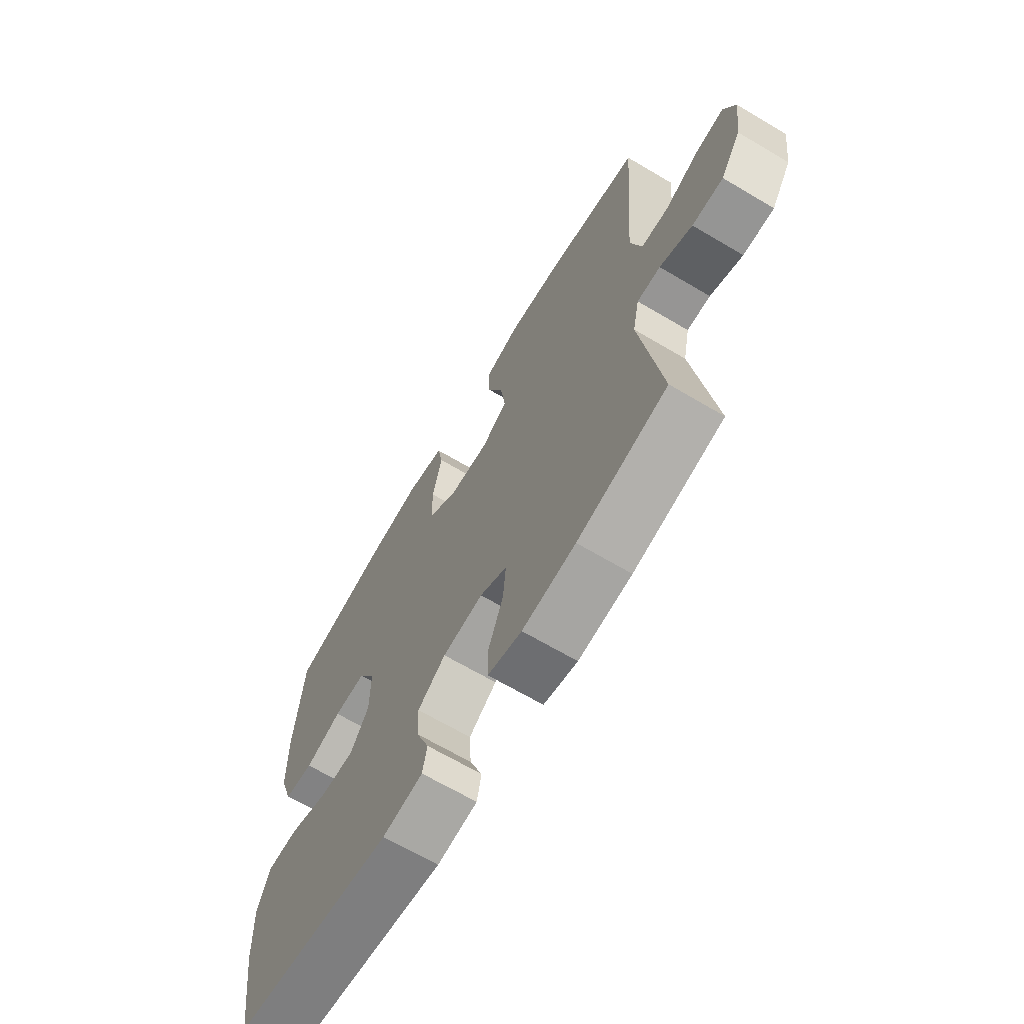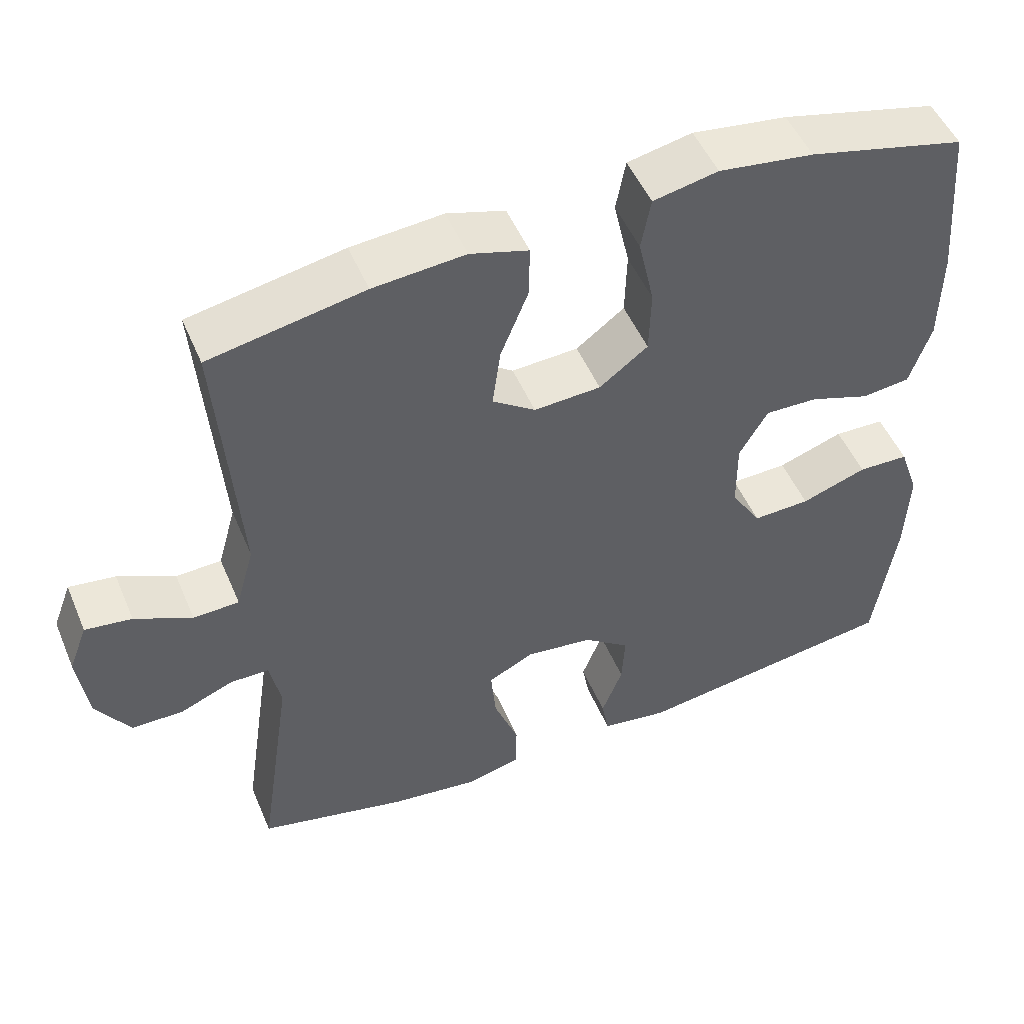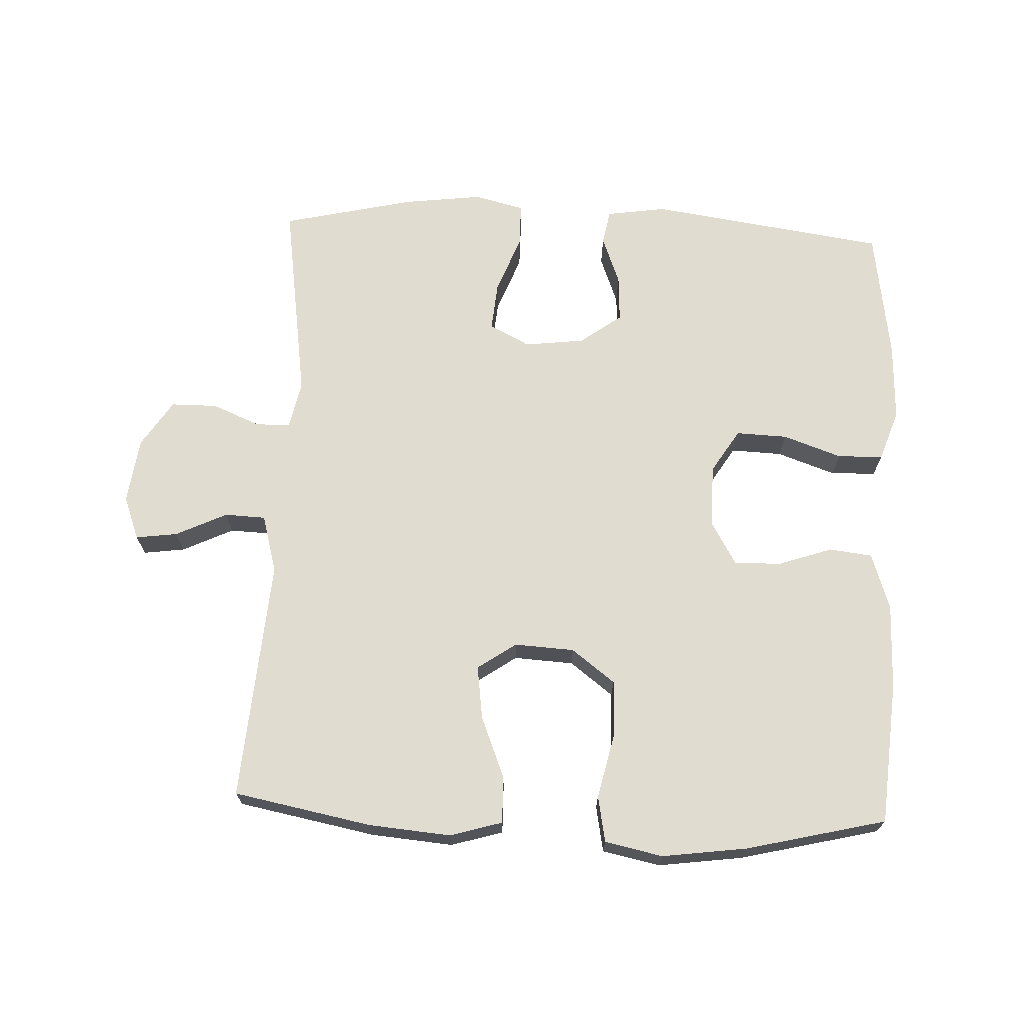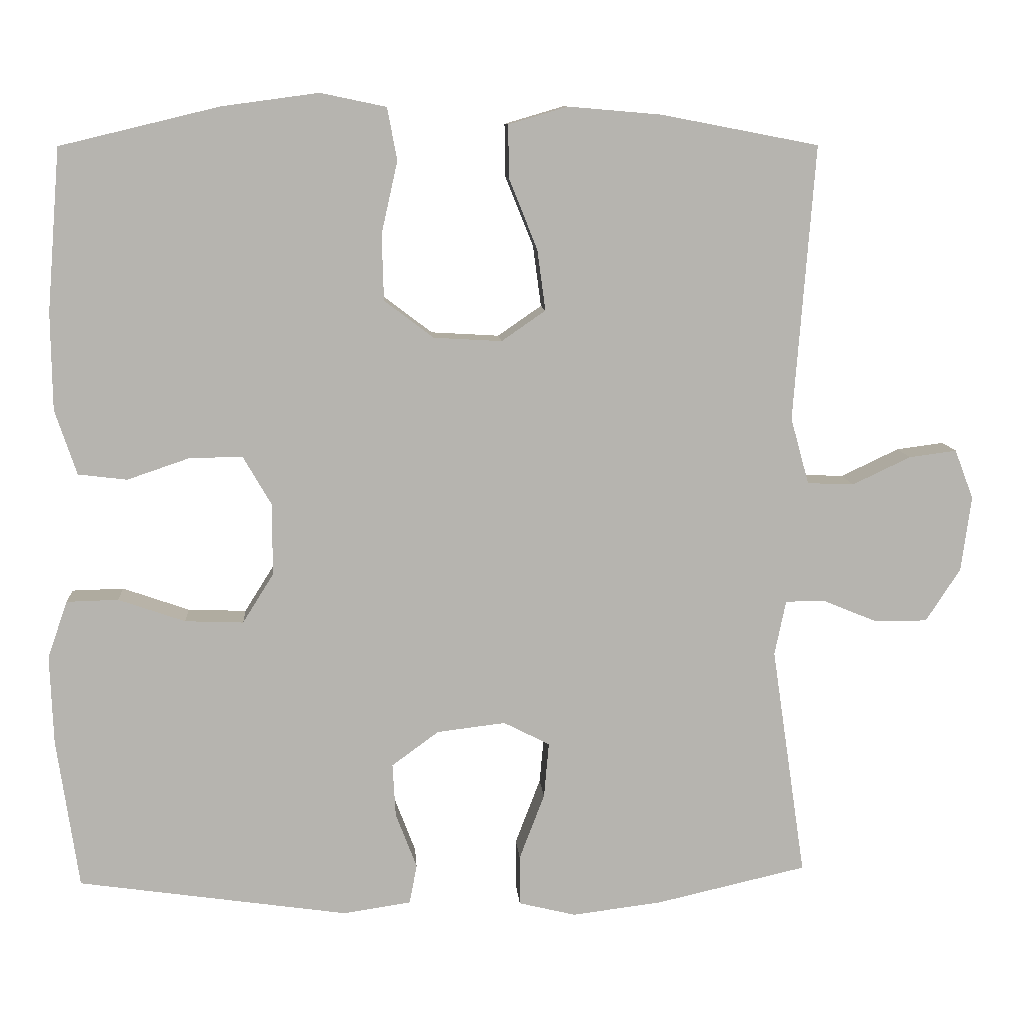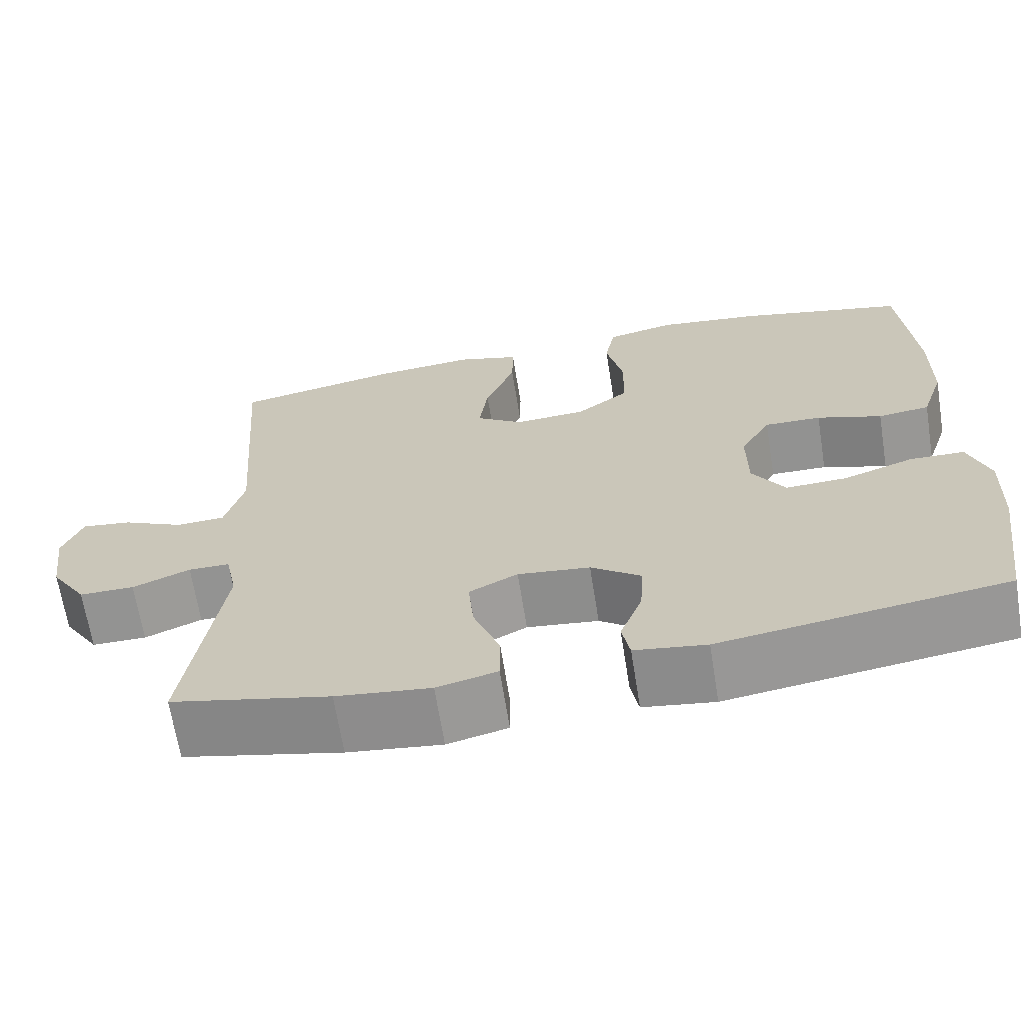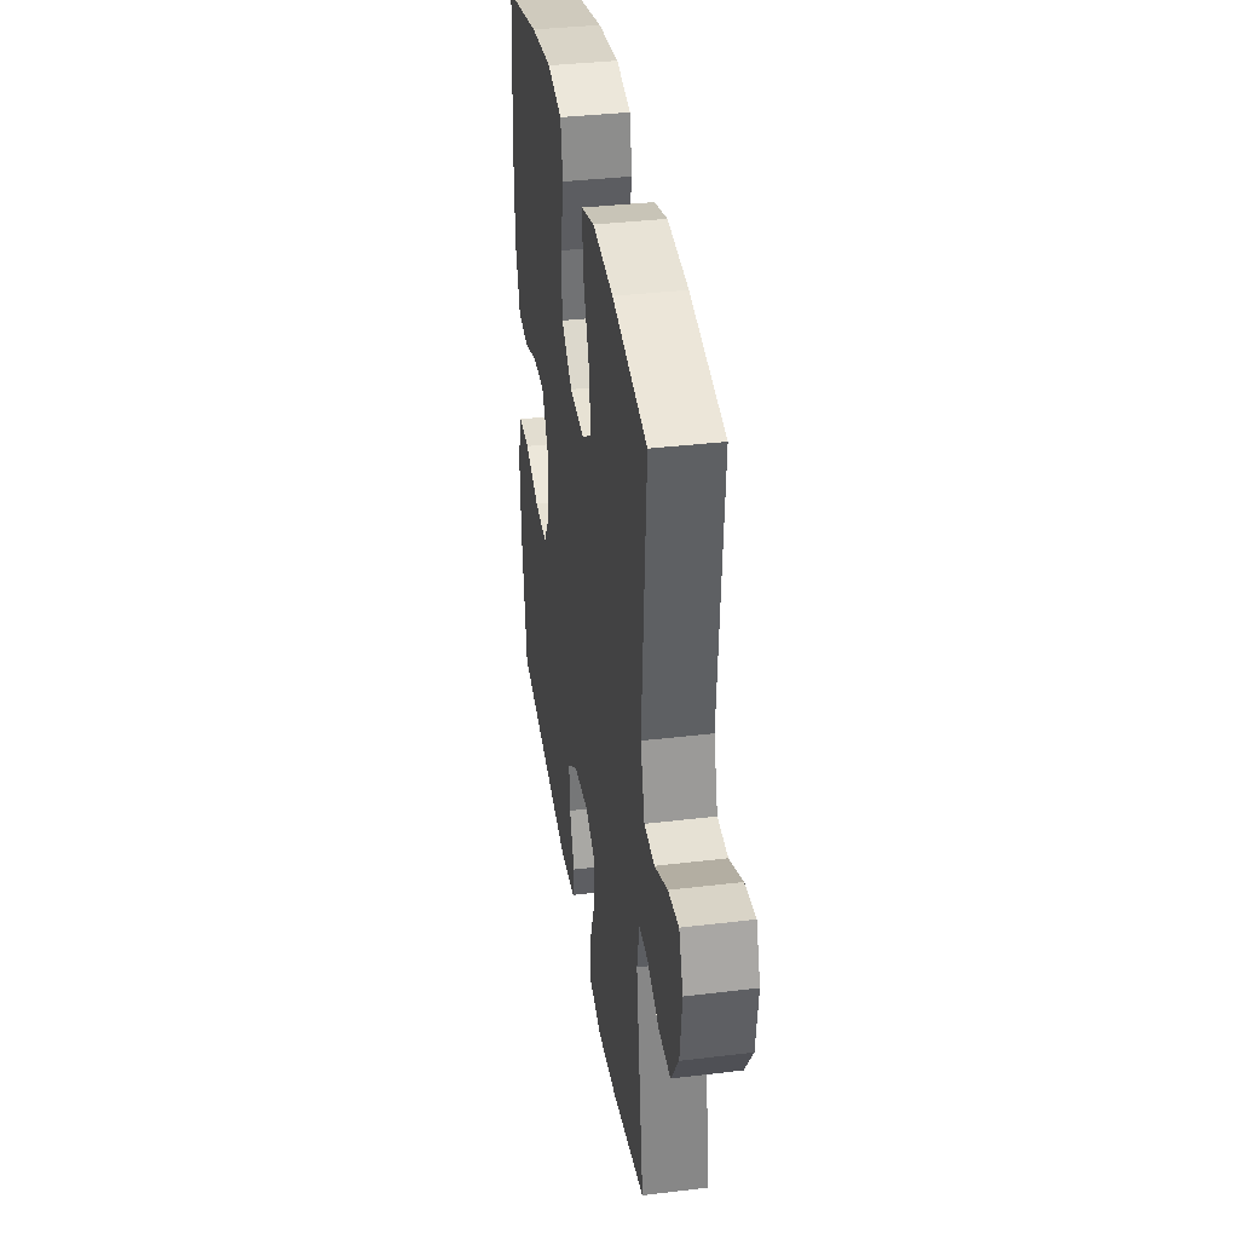
<metadata>
{"format":"obj","ext":"obj","renderer":"f3d","projection":"perspective","resolution":1024,"background":"white","views":[{"elev":-67.1,"azim":-120.7,"up":"+Z"},{"elev":50.1,"azim":-22.5,"up":"+Z"},{"elev":69.4,"azim":2.5,"up":"+Y"},{"elev":9.8,"azim":176.1,"up":"+Z"},{"elev":-66.7,"azim":9.1,"up":"+Z"},{"elev":36.6,"azim":-98.9,"up":"+Z"}]}
</metadata>
<code>
o path1444
v 0.5596 0.0375 -0.3
v 0.5641 0.0375 -0.181
v 0.5376 0.0375 -0.1045
v 0.4686 0.0375 -0.1027
v 0.3796 0.0375 -0.1336
v 0.3016 0.0375 -0.1365
v 0.2605 0.0375 -0.07079
v 0.2599 0.0375 0.02464
v 0.2984 0.0375 0.09083
v 0.37 0.0375 0.08901
v 0.4519 0.0375 0.06103
v 0.5173 0.0375 0.0689
v 0.5462 0.0375 0.1553
v 0.5479 0.0375 0.2855
v 0.5302 0.0375 0.5019
v 0.3175 0.0375 0.5531
v 0.1886 0.0375 0.5706
v 0.1008 0.0375 0.5523
v 0.08782 0.0375 0.4825
v 0.1094 0.0375 0.3861
v 0.107 0.0375 0.2984
v 0.04129 0.0375 0.2485
v -0.04964 0.0375 0.2433
v -0.1083 0.0375 0.2839
v -0.09729 0.0375 0.3652
v -0.05964 0.0375 0.4586
v -0.05848 0.0375 0.5295
v -0.1374 0.0375 0.5528
v -0.2619 0.0375 0.5422
v -0.4717 0.0375 0.5019
v -0.4436 0.0375 0.1349
v -0.4682 0.0375 0.04636
v -0.5303 0.0375 0.04386
v -0.6079 0.0375 0.08072
v -0.6713 0.0375 0.08917
v -0.6963 0.0375 0.02316
v -0.6829 0.0375 -0.07657
v -0.6369 0.0375 -0.1476
v -0.5669 0.0375 -0.1479
v -0.4939 0.0375 -0.1179
v -0.4414 0.0375 -0.1184
v -0.4263 0.0375 -0.1916
v -0.4717 0.0375 -0.4998
v -0.2705 0.0375 -0.5461
v -0.1508 0.0375 -0.5612
v -0.07449 0.0375 -0.5426
v -0.07426 0.0375 -0.4764
v -0.1079 0.0375 -0.3884
v -0.1145 0.0375 -0.3145
v -0.05294 0.0375 -0.2832
v 0.03842 0.0375 -0.2943
v 0.1012 0.0375 -0.3405
v 0.09728 0.0375 -0.4114
v 0.06899 0.0375 -0.4853
v 0.07885 0.0375 -0.5377
v 0.1697 0.0375 -0.5513
v 0.5302 0.0375 -0.4998
v 0.5596 -0.0375 -0.3
v 0.5641 -0.0375 -0.181
v 0.5376 -0.0375 -0.1045
v 0.4686 -0.0375 -0.1027
v 0.3796 -0.0375 -0.1336
v 0.3016 -0.0375 -0.1365
v 0.2605 -0.0375 -0.07079
v 0.2599 -0.0375 0.02464
v 0.2984 -0.0375 0.09083
v 0.37 -0.0375 0.08901
v 0.4519 -0.0375 0.06103
v 0.5173 -0.0375 0.0689
v 0.5462 -0.0375 0.1553
v 0.5479 -0.0375 0.2855
v 0.5302 -0.0375 0.5019
v 0.3175 -0.0375 0.5531
v 0.1886 -0.0375 0.5706
v 0.1008 -0.0375 0.5523
v 0.08782 -0.0375 0.4825
v 0.1094 -0.0375 0.3861
v 0.107 -0.0375 0.2984
v 0.04129 -0.0375 0.2485
v -0.04964 -0.0375 0.2433
v -0.1083 -0.0375 0.2839
v -0.09729 -0.0375 0.3652
v -0.05964 -0.0375 0.4586
v -0.05848 -0.0375 0.5295
v -0.1374 -0.0375 0.5528
v -0.2619 -0.0375 0.5422
v -0.4717 -0.0375 0.5019
v -0.4436 -0.0375 0.1349
v -0.4682 -0.0375 0.04636
v -0.5303 -0.0375 0.04386
v -0.6079 -0.0375 0.08072
v -0.6713 -0.0375 0.08917
v -0.6963 -0.0375 0.02316
v -0.6829 -0.0375 -0.07657
v -0.6369 -0.0375 -0.1476
v -0.5669 -0.0375 -0.1479
v -0.4939 -0.0375 -0.1179
v -0.4414 -0.0375 -0.1184
v -0.4263 -0.0375 -0.1916
v -0.4717 -0.0375 -0.4998
v -0.2705 -0.0375 -0.5461
v -0.1508 -0.0375 -0.5612
v -0.07449 -0.0375 -0.5426
v -0.07426 -0.0375 -0.4764
v -0.1079 -0.0375 -0.3884
v -0.1145 -0.0375 -0.3145
v -0.05294 -0.0375 -0.2832
v 0.03842 -0.0375 -0.2943
v 0.1012 -0.0375 -0.3405
v 0.09728 -0.0375 -0.4114
v 0.06899 -0.0375 -0.4853
v 0.07885 -0.0375 -0.5377
v 0.1697 -0.0375 -0.5513
v 0.5302 -0.0375 -0.4998
v -0.2705 0.0375 -0.5461
v -0.1508 0.0375 -0.5612
v -0.07449 0.0375 -0.5426
v -0.07449 0.0375 -0.5426
v 0.07885 0.0375 -0.5377
v 0.07885 0.0375 -0.5377
v 0.1697 0.0375 -0.5513
v -0.07426 0.0375 -0.4764
v 0.06899 0.0375 -0.4853
v -0.4717 0.0375 -0.4998
v -0.4717 0.0375 -0.4998
v 0.5302 0.0375 -0.4998
v 0.5302 0.0375 -0.4998
v 0.09728 0.0375 -0.4114
v -0.1079 0.0375 -0.3884
v 0.1012 0.0375 -0.3405
v 0.5596 0.0375 -0.3
v -0.1145 0.0375 -0.3145
v -0.1145 0.0375 -0.3145
v 0.03842 0.0375 -0.2943
v -0.05294 0.0375 -0.2832
v -0.4263 0.0375 -0.1916
v 0.5641 0.0375 -0.181
v -0.4414 0.0375 -0.1184
v -0.4414 0.0375 -0.1184
v 0.3796 0.0375 -0.1336
v 0.3016 0.0375 -0.1365
v 0.5376 0.0375 -0.1045
v 0.5376 0.0375 -0.1045
v -0.6369 0.0375 -0.1476
v -0.5669 0.0375 -0.1479
v -0.4939 0.0375 -0.1179
v -0.6829 0.0375 -0.07657
v 0.2605 0.0375 -0.07079
v 0.4686 0.0375 -0.1027
v -0.6963 0.0375 0.02316
v 0.2599 0.0375 0.02464
v -0.6713 0.0375 0.08917
v -0.6713 0.0375 0.08917
v -0.4682 0.0375 0.04636
v -0.4682 0.0375 0.04636
v -0.5303 0.0375 0.04386
v 0.2984 0.0375 0.09083
v 0.2984 0.0375 0.09083
v -0.6079 0.0375 0.08072
v -0.4436 0.0375 0.1349
v 0.37 0.0375 0.08901
v 0.4519 0.0375 0.06103
v 0.5173 0.0375 0.0689
v 0.5173 0.0375 0.0689
v 0.5462 0.0375 0.1553
v 0.04129 0.0375 0.2485
v -0.04964 0.0375 0.2433
v 0.5479 0.0375 0.2855
v -0.1083 0.0375 0.2839
v -0.1083 0.0375 0.2839
v 0.107 0.0375 0.2984
v -0.09729 0.0375 0.3652
v 0.1094 0.0375 0.3861
v -0.05964 0.0375 0.4586
v 0.08782 0.0375 0.4825
v -0.4717 0.0375 0.5019
v -0.4717 0.0375 0.5019
v -0.05848 0.0375 0.5295
v -0.05848 0.0375 0.5295
v 0.5302 0.0375 0.5019
v 0.5302 0.0375 0.5019
v 0.1008 0.0375 0.5523
v 0.1008 0.0375 0.5523
v -0.2619 0.0375 0.5422
v 0.3175 0.0375 0.5531
v -0.1374 0.0375 0.5528
v 0.1886 0.0375 0.5706
v -0.2705 -0.0375 -0.5461
v -0.1508 -0.0375 -0.5612
v -0.07449 -0.0375 -0.5426
v -0.07449 -0.0375 -0.5426
v 0.07885 -0.0375 -0.5377
v 0.07885 -0.0375 -0.5377
v 0.1697 -0.0375 -0.5513
v -0.07426 -0.0375 -0.4764
v 0.06899 -0.0375 -0.4853
v -0.4717 -0.0375 -0.4998
v -0.4717 -0.0375 -0.4998
v 0.5302 -0.0375 -0.4998
v 0.5302 -0.0375 -0.4998
v 0.09728 -0.0375 -0.4114
v -0.1079 -0.0375 -0.3884
v 0.1012 -0.0375 -0.3405
v 0.5596 -0.0375 -0.3
v -0.1145 -0.0375 -0.3145
v -0.1145 -0.0375 -0.3145
v 0.03842 -0.0375 -0.2943
v -0.05294 -0.0375 -0.2832
v -0.4263 -0.0375 -0.1916
v 0.5641 -0.0375 -0.181
v -0.4414 -0.0375 -0.1184
v -0.4414 -0.0375 -0.1184
v 0.3796 -0.0375 -0.1336
v 0.3016 -0.0375 -0.1365
v 0.5376 -0.0375 -0.1045
v 0.5376 -0.0375 -0.1045
v -0.6369 -0.0375 -0.1476
v -0.5669 -0.0375 -0.1479
v -0.4939 -0.0375 -0.1179
v -0.6829 -0.0375 -0.07657
v 0.2605 -0.0375 -0.07079
v 0.4686 -0.0375 -0.1027
v -0.6963 -0.0375 0.02316
v 0.2599 -0.0375 0.02464
v -0.6713 -0.0375 0.08917
v -0.6713 -0.0375 0.08917
v -0.4682 -0.0375 0.04636
v -0.4682 -0.0375 0.04636
v -0.5303 -0.0375 0.04386
v 0.2984 -0.0375 0.09083
v 0.2984 -0.0375 0.09083
v -0.6079 -0.0375 0.08072
v -0.4436 -0.0375 0.1349
v 0.37 -0.0375 0.08901
v 0.4519 -0.0375 0.06103
v 0.5173 -0.0375 0.0689
v 0.5173 -0.0375 0.0689
v 0.5462 -0.0375 0.1553
v 0.04129 -0.0375 0.2485
v -0.04964 -0.0375 0.2433
v 0.5479 -0.0375 0.2855
v -0.1083 -0.0375 0.2839
v -0.1083 -0.0375 0.2839
v 0.107 -0.0375 0.2984
v -0.09729 -0.0375 0.3652
v 0.1094 -0.0375 0.3861
v -0.05964 -0.0375 0.4586
v 0.08782 -0.0375 0.4825
v -0.4717 -0.0375 0.5019
v -0.4717 -0.0375 0.5019
v -0.05848 -0.0375 0.5295
v -0.05848 -0.0375 0.5295
v 0.5302 -0.0375 0.5019
v 0.5302 -0.0375 0.5019
v 0.1008 -0.0375 0.5523
v 0.1008 -0.0375 0.5523
v -0.2619 -0.0375 0.5422
v 0.3175 -0.0375 0.5531
v -0.1374 -0.0375 0.5528
v 0.1886 -0.0375 0.5706
f 227 211 240
f 260 246 258
f 201 196 194
f 222 210 215
f 210 213 204
f 241 234 238
f 202 189 195
f 217 218 220
f 207 221 208
f 248 260 255
f 211 227 219
f 258 241 253
f 202 205 188
f 223 220 232
f 234 235 238
f 249 233 257
f 246 244 258
f 221 207 214
f 195 189 190
f 227 240 233
f 211 208 240
f 208 224 240
f 204 214 199
f 233 240 242
f 229 219 227
f 242 245 257
f 238 235 236
f 214 204 213
f 225 223 232
f 203 199 214
f 258 244 241
f 199 203 194
f 211 205 208
f 218 229 220
f 188 205 209
f 239 230 244
f 224 230 239
f 188 209 197
f 224 208 221
f 213 210 222
f 257 245 259
f 209 205 211
f 240 224 239
f 241 230 234
f 189 202 188
f 259 245 247
f 241 244 230
f 233 242 257
f 232 220 229
f 194 196 192
f 259 247 251
f 218 219 229
f 207 203 214
f 194 203 201
f 246 260 248
f 44 45 102 101
f 45 118 191 102
f 120 56 113 193
f 46 47 104 103
f 54 55 112 111
f 125 44 101 198
f 56 127 200 113
f 53 54 111 110
f 47 48 105 104
f 52 53 110 109
f 57 1 58 114
f 48 133 206 105
f 51 52 109 108
f 49 50 107 106
f 42 43 100 99
f 1 2 59 58
f 50 51 108 107
f 139 42 99 212
f 5 6 63 62
f 2 143 216 59
f 38 39 96 95
f 39 40 97 96
f 37 38 95 94
f 6 7 64 63
f 4 5 62 61
f 3 4 61 60
f 40 41 98 97
f 36 37 94 93
f 7 8 65 64
f 153 36 93 226
f 155 33 90 228
f 8 158 231 65
f 34 35 92 91
f 33 34 91 90
f 31 32 89 88
f 10 11 68 67
f 11 164 237 68
f 12 13 70 69
f 9 10 67 66
f 22 23 80 79
f 13 14 71 70
f 23 170 243 80
f 21 22 79 78
f 24 25 82 81
f 20 21 78 77
f 25 26 83 82
f 19 20 77 76
f 177 31 88 250
f 26 179 252 83
f 14 181 254 71
f 183 19 76 256
f 29 30 87 86
f 15 16 73 72
f 28 29 86 85
f 27 28 85 84
f 17 18 75 74
f 16 17 74 73
f 154 167 138
f 187 185 173
f 128 121 123
f 149 142 137
f 137 131 140
f 168 165 161
f 129 122 116
f 144 147 145
f 134 135 148
f 175 182 187
f 138 146 154
f 185 180 168
f 129 115 132
f 150 159 147
f 161 165 162
f 176 184 160
f 173 185 171
f 148 141 134
f 122 117 116
f 154 160 167
f 138 167 135
f 135 167 151
f 131 126 141
f 160 169 167
f 156 154 146
f 169 184 172
f 165 163 162
f 141 140 131
f 152 159 150
f 130 141 126
f 185 168 171
f 126 121 130
f 138 135 132
f 145 147 156
f 115 136 132
f 166 171 157
f 151 166 157
f 115 124 136
f 151 148 135
f 140 149 137
f 184 186 172
f 136 138 132
f 167 166 151
f 168 161 157
f 116 115 129
f 186 174 172
f 168 157 171
f 160 184 169
f 159 156 147
f 121 119 123
f 186 178 174
f 145 156 146
f 134 141 130
f 121 128 130
f 173 175 187

</code>
